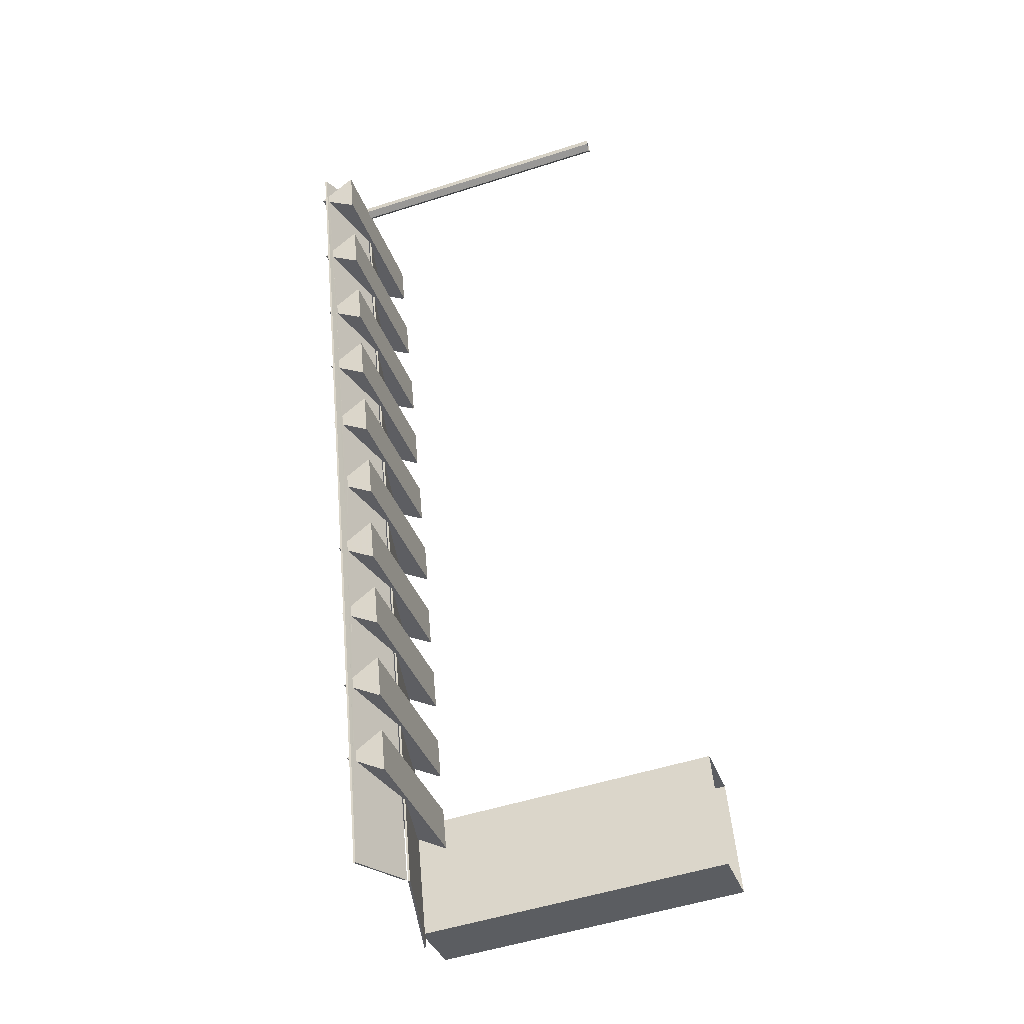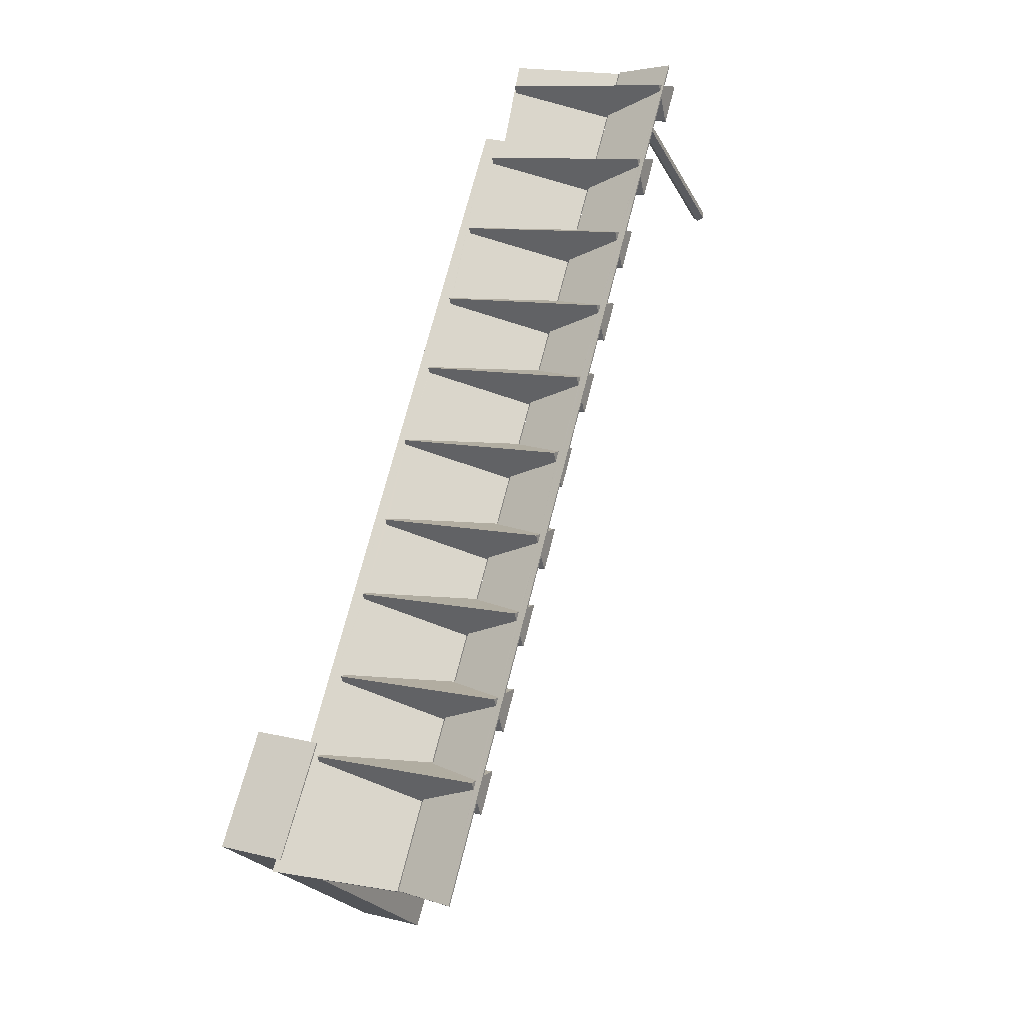
<metadata>
{"format":"obj","ext":"obj","renderer":"f3d","projection":"perspective","resolution":1024,"background":"white","views":[{"elev":-52.7,"azim":109.0,"up":"+Y"},{"elev":-24.3,"azim":22.4,"up":"+Y"}]}
</metadata>
<code>
v -6054 -3.507e+04 3.154
v -6049 -3.508e+04 3.154
v -6051 -3.508e+04 3.154
v -6056 -3.508e+04 3.153
v -6024 -3.502e+04 3.157
v -6024 -3.502e+04 3.157
v -6024 -3.502e+04 3.157
v -6025 -3.502e+04 3.157
v -6024 -3.502e+04 3.157
v -6020 -3.502e+04 24.28
v -6021 -3.503e+04 24.28
v -6024 -3.502e+04 24.28
v -6025 -3.502e+04 24.28
v -6033 -3.502e+04 24.28
v -6032 -3.502e+04 24.28
v -6024 -3.502e+04 24.28
v -6035 -3.506e+04 24.67
v -6034 -3.506e+04 24.67
v -6033 -3.506e+04 25.07
v -6034 -3.506e+04 25.11
v -6037 -3.506e+04 24.67
v -6036 -3.506e+04 24.67
v -6031 -3.506e+04 26.34
v -6033 -3.505e+04 24.67
v -6032 -3.505e+04 24.67
v -6031 -3.505e+04 25.1
v -6038 -3.509e+04 26.55
v -6031 -3.506e+04 26.34
v -6033 -3.507e+04 26.3
v -6037 -3.507e+04 24.67
v -6036 -3.507e+04 25.1
v -6038 -3.507e+04 24.67
v -6029 -3.505e+04 26.21
v -6031 -3.505e+04 24.67
v -6031 -3.504e+04 24.67
v -6029 -3.504e+04 25.11
v -6030 -3.506e+04 26.21
v -6033 -3.507e+04 26.31
v -6034 -3.507e+04 26.37
v -6039 -3.507e+04 24.67
v -6038 -3.507e+04 25.12
v -6040 -3.508e+04 24.67
v -6027 -3.505e+04 26.31
v -6030 -3.504e+04 24.67
v -6029 -3.504e+04 24.67
v -6028 -3.504e+04 25.1
v -6028 -3.505e+04 26.31
v -6026 -3.504e+04 26.34
v -6034 -3.507e+04 26.37
v -6036 -3.508e+04 26.36
v -6041 -3.508e+04 24.67
v -6040 -3.508e+04 25.12
v -6043 -3.509e+04 24.67
v -6026 -3.504e+04 26.34
v -6028 -3.503e+04 24.67
v -6027 -3.503e+04 24.67
v -6026 -3.503e+04 25.14
v -6022 -3.503e+04 26.4
v -6036 -3.508e+04 26.36
v -6019 -3.502e+04 26.55
v -6024 -3.504e+04 26.31
v -6024 -3.502e+04 24.67
v -6024 -3.502e+04 24.67
v -6026 -3.503e+04 24.67
v -6025 -3.502e+04 24.67
v -6024 -3.502e+04 25.16
v -6024 -3.504e+04 26.31
v -6022 -3.503e+04 26.4
v -6020 -3.502e+04 26.47
v -6020 -3.502e+04 26.47
v -6036 -3.508e+04 24.28
v -6048 -3.507e+04 24.28
v -6036 -3.508e+04 24.28
v -6049 -3.508e+04 24.28
v -6035 -3.508e+04 24.28
v -6046 -3.507e+04 24.28
v -6034 -3.507e+04 24.28
v -6047 -3.507e+04 24.28
v -6046 -3.507e+04 24.28
v -6045 -3.506e+04 24.28
v -6032 -3.507e+04 24.28
v -6033 -3.507e+04 24.28
v -6031 -3.506e+04 24.28
v -6043 -3.506e+04 24.28
v -6030 -3.506e+04 24.28
v -6044 -3.506e+04 24.28
v -6042 -3.505e+04 24.28
v -6042 -3.505e+04 24.28
v -6029 -3.505e+04 24.28
v -6030 -3.506e+04 24.28
v -6028 -3.505e+04 24.28
v -6040 -3.504e+04 24.28
v -6027 -3.505e+04 24.28
v -6040 -3.505e+04 24.28
v -6039 -3.504e+04 24.28
v -6038 -3.504e+04 24.28
v -6025 -3.504e+04 24.28
v -6026 -3.504e+04 24.28
v -6037 -3.503e+04 24.28
v -6036 -3.503e+04 24.28
v -6024 -3.504e+04 24.28
v -6025 -3.504e+04 24.28
v -6023 -3.503e+04 24.28
v -6034 -3.503e+04 24.28
v -6022 -3.503e+04 24.28
v -6035 -3.503e+04 24.28
v -6035 -3.505e+04 25.38
v -6031 -3.504e+04 24.5
v -6032 -3.505e+04 24.5
v -6032 -3.505e+04 24.5
v -6033 -3.505e+04 24.5
v -6037 -3.505e+04 25.41
v -6030 -3.504e+04 24.5
v -6034 -3.504e+04 25.37
v -6029 -3.504e+04 24.5
v -6040 -3.505e+04 26.52
v -6038 -3.504e+04 26.5
v -6034 -3.506e+04 24.5
v -6035 -3.506e+04 24.5
v -6039 -3.506e+04 25.37
v -6042 -3.505e+04 26.58
v -6040 -3.505e+04 26.52
v -6038 -3.504e+04 26.5
v -6035 -3.502e+04 26.74
v -6037 -3.503e+04 26.52
v -6028 -3.503e+04 24.5
v -6032 -3.503e+04 25.38
v -6027 -3.503e+04 24.5
v -6042 -3.505e+04 26.58
v -6036 -3.506e+04 24.5
v -6037 -3.506e+04 24.5
v -6040 -3.506e+04 25.38
v -6049 -3.508e+04 26.74
v -6037 -3.503e+04 26.52
v -6035 -3.503e+04 26.46
v -6030 -3.503e+04 25.35
v -6025 -3.502e+04 24.5
v -6026 -3.503e+04 24.5
v -6044 -3.506e+04 26.5
v -6038 -3.507e+04 24.5
v -6038 -3.507e+04 24.5
v -6042 -3.507e+04 25.36
v -6043 -3.506e+04 26.5
v -6035 -3.503e+04 26.46
v -6034 -3.503e+04 26.36
v -6025 -3.502e+04 24.5
v -6028 -3.502e+04 25.33
v -6024 -3.502e+04 24.5
v -6045 -3.506e+04 26.52
v -6033 -3.502e+04 26.41
v -6032 -3.502e+04 26.49
v -6039 -3.507e+04 24.5
v -6040 -3.508e+04 24.5
v -6044 -3.508e+04 25.37
v -6045 -3.506e+04 26.52
v -6032 -3.502e+04 26.41
v -6047 -3.507e+04 26.48
v -6041 -3.508e+04 24.5
v -6043 -3.509e+04 24.5
v -6051 -3.508e+04 26.65
v -6047 -3.507e+04 26.48
v -6052 -3.508e+04 26.74
v -6052 -3.508e+04 26.74
v -6049 -3.508e+04 26.48
v -6049 -3.508e+04 26.61
v -6048 -3.508e+04 26.49
v -6024 -3.502e+04 24.43
v -6024 -3.502e+04 24.43
v -6025 -3.502e+04 24.43
v -6024 -3.502e+04 24.43
v -6024 -3.502e+04 24.43
v -6025 -3.502e+04 24.43
v -6020 -3.502e+04 24.43
v -6020 -3.502e+04 27.07
v -6020 -3.502e+04 26.62
v -6024 -3.502e+04 24.82
v -6025 -3.502e+04 24.65
v -6028 -3.502e+04 25.4
v -6032 -3.502e+04 24.43
v -6033 -3.502e+04 27.07
v -6033 -3.502e+04 26.56
v -6024 -3.502e+04 25.22
v -6020 -3.502e+04 26.62
v -6021 -3.503e+04 24.43
v -6033 -3.502e+04 26.56
v -6025 -3.502e+04 24.65
v -6033 -3.502e+04 24.43
v -6025 -3.502e+04 24.82
v -6034 -3.506e+04 24.82
v -6035 -3.506e+04 24.82
v -6033 -3.506e+04 25.12
v -6033 -3.505e+04 24.82
v -6031 -3.505e+04 25.15
v -6032 -3.505e+04 24.82
v -6037 -3.506e+04 24.82
v -6035 -3.506e+04 25.17
v -6036 -3.506e+04 24.82
v -6029 -3.505e+04 26.36
v -6031 -3.506e+04 26.49
v -6031 -3.505e+04 24.82
v -6030 -3.504e+04 25.17
v -6031 -3.504e+04 24.82
v -6030 -3.506e+04 26.36
v -6037 -3.507e+04 24.82
v -6038 -3.507e+04 24.82
v -6036 -3.507e+04 25.15
v -6033 -3.507e+04 26.45
v -6031 -3.506e+04 26.49
v -6038 -3.509e+04 26.7
v -6027 -3.505e+04 26.46
v -6030 -3.504e+04 24.82
v -6028 -3.504e+04 25.16
v -6029 -3.504e+04 24.82
v -6028 -3.505e+04 26.46
v -6026 -3.504e+04 26.49
v -6033 -3.507e+04 26.45
v -6034 -3.507e+04 26.52
v -6039 -3.507e+04 24.82
v -6040 -3.508e+04 24.82
v -6038 -3.507e+04 25.18
v -6026 -3.504e+04 26.49
v -6028 -3.503e+04 24.82
v -6026 -3.503e+04 25.19
v -6027 -3.503e+04 24.82
v -6019 -3.502e+04 26.7
v -6034 -3.507e+04 26.52
v -6036 -3.508e+04 26.51
v -6043 -3.509e+04 24.82
v -6040 -3.508e+04 25.17
v -6041 -3.508e+04 24.82
v -6024 -3.504e+04 26.46
v -6026 -3.503e+04 24.82
v -6024 -3.504e+04 26.46
v -6022 -3.503e+04 26.55
v -6036 -3.508e+04 26.51
v -6022 -3.503e+04 26.55
v -6024 -3.502e+04 24.82
v -6043 -3.508e+04 25.43
v -6048 -3.508e+04 26.64
v -6048 -3.508e+04 27.07
v -6036 -3.508e+04 27.07
v -6036 -3.508e+04 24.43
v -6048 -3.507e+04 24.43
v -6040 -3.508e+04 24.65
v -6049 -3.508e+04 24.43
v -6036 -3.508e+04 24.43
v -6049 -3.508e+04 26.63
v -6041 -3.508e+04 24.65
v -6046 -3.507e+04 24.43
v -6034 -3.507e+04 24.43
v -6034 -3.507e+04 27.07
v -6042 -3.507e+04 25.43
v -6039 -3.507e+04 24.65
v -6047 -3.507e+04 27.07
v -6047 -3.507e+04 26.63
v -6035 -3.508e+04 24.43
v -6047 -3.507e+04 24.43
v -6047 -3.507e+04 26.63
v -6039 -3.507e+04 24.65
v -6045 -3.506e+04 24.43
v -6032 -3.507e+04 24.43
v -6033 -3.507e+04 27.07
v -6037 -3.506e+04 24.65
v -6040 -3.506e+04 25.45
v -6045 -3.506e+04 27.07
v -6045 -3.506e+04 26.67
v -6033 -3.507e+04 24.43
v -6046 -3.507e+04 24.43
v -6045 -3.506e+04 26.67
v -6038 -3.507e+04 24.65
v -6043 -3.506e+04 24.43
v -6030 -3.506e+04 24.43
v -6031 -3.506e+04 27.07
v -6038 -3.506e+04 25.44
v -6035 -3.506e+04 24.65
v -6043 -3.506e+04 27.07
v -6043 -3.506e+04 26.65
v -6043 -3.506e+04 26.65
v -6036 -3.506e+04 24.65
v -6031 -3.506e+04 24.43
v -6044 -3.506e+04 24.43
v -6029 -3.505e+04 24.43
v -6042 -3.505e+04 24.43
v -6029 -3.505e+04 27.07
v -6037 -3.505e+04 25.48
v -6033 -3.505e+04 24.65
v -6042 -3.505e+04 27.07
v -6042 -3.505e+04 26.73
v -6042 -3.505e+04 24.43
v -6030 -3.506e+04 24.43
v -6042 -3.505e+04 26.73
v -6034 -3.506e+04 24.65
v -6040 -3.504e+04 24.43
v -6027 -3.505e+04 24.43
v -6028 -3.505e+04 27.07
v -6032 -3.505e+04 24.65
v -6035 -3.505e+04 25.45
v -6040 -3.505e+04 27.07
v -6040 -3.505e+04 26.67
v -6028 -3.505e+04 24.43
v -6040 -3.505e+04 26.67
v -6032 -3.505e+04 24.65
v -6040 -3.505e+04 24.43
v -6038 -3.504e+04 24.43
v -6025 -3.504e+04 24.43
v -6026 -3.504e+04 27.07
v -6033 -3.504e+04 25.44
v -6030 -3.504e+04 24.65
v -6038 -3.504e+04 27.07
v -6038 -3.504e+04 26.65
v -6038 -3.504e+04 26.65
v -6031 -3.504e+04 24.65
v -6039 -3.504e+04 24.43
v -6026 -3.504e+04 24.43
v -6036 -3.503e+04 24.43
v -6024 -3.504e+04 24.43
v -6024 -3.504e+04 27.07
v -6028 -3.503e+04 24.65
v -6032 -3.503e+04 25.45
v -6037 -3.503e+04 27.07
v -6037 -3.503e+04 26.67
v -6037 -3.503e+04 24.43
v -6025 -3.504e+04 24.43
v -6037 -3.503e+04 26.67
v -6029 -3.504e+04 24.65
v -6034 -3.503e+04 24.43
v -6022 -3.503e+04 24.43
v -6022 -3.503e+04 27.07
v -6030 -3.503e+04 25.42
v -6026 -3.503e+04 24.65
v -6035 -3.503e+04 27.07
v -6035 -3.503e+04 26.61
v -6023 -3.503e+04 24.43
v -6035 -3.503e+04 24.43
v -6035 -3.503e+04 26.61
v -6027 -3.503e+04 24.65
v -6035 -3.502e+04 26.89
v -6049 -3.508e+04 26.89
v -6024 -3.502e+04 24.65
v -6034 -3.503e+04 26.51
v -6032 -3.502e+04 26.64
v -6051 -3.508e+04 26.8
v -6043 -3.509e+04 24.65
v -6052 -3.508e+04 26.89
v -6052 -3.508e+04 26.89
v -6049 -3.508e+04 26.76
v -6054 -3.507e+04 26.89
v -6056 -3.508e+04 26.89
v -6051 -3.508e+04 26.89
v -6049 -3.508e+04 26.89
f 1 2 3
f 4 1 3
f 5 6 7
f 5 7 8
f 6 9 7
f 10 11 12
f 13 14 15
f 16 11 14
f 12 11 16
f 13 16 14
f 17 18 19
f 20 21 22
f 17 19 23
f 24 25 26
f 23 27 28
f 20 28 29
f 30 31 32
f 24 26 33
f 20 29 21
f 34 35 36
f 37 33 23
f 19 37 23
f 38 29 39
f 31 38 39
f 40 41 42
f 34 36 43
f 32 31 39
f 44 45 46
f 47 43 48
f 26 47 33
f 49 39 27
f 50 41 49
f 51 52 53
f 44 46 54
f 42 41 50
f 53 52 27
f 55 56 57
f 54 58 48
f 36 48 43
f 59 50 27
f 52 59 27
f 23 60 27
f 55 57 61
f 62 63 60
f 64 65 66
f 67 61 58
f 46 67 54
f 64 66 68
f 60 58 68
f 57 58 61
f 62 60 69
f 69 60 70
f 66 70 68
f 39 28 27
f 29 28 39
f 33 47 23
f 47 48 23
f 50 49 27
f 60 48 58
f 67 58 54
f 23 48 60
f 68 70 60
f 71 72 73
f 71 74 72
f 75 76 77
f 75 78 76
f 79 80 81
f 82 79 81
f 83 84 85
f 83 86 84
f 87 88 89
f 90 87 89
f 91 92 93
f 91 94 92
f 95 96 97
f 98 95 97
f 99 100 101
f 102 99 101
f 103 104 105
f 103 106 104
f 107 108 109
f 110 111 112
f 113 114 115
f 110 112 116
f 117 108 107
f 118 119 120
f 116 121 122
f 107 122 117
f 123 117 124
f 114 123 125
f 126 127 128
f 118 120 129
f 114 125 115
f 130 131 132
f 129 133 121
f 112 121 116
f 134 125 124
f 135 127 134
f 136 137 138
f 130 132 139
f 128 127 135
f 140 141 142
f 143 139 129
f 120 143 129
f 124 144 135
f 144 145 136
f 146 147 148
f 140 142 149
f 150 137 136
f 147 151 148
f 152 153 154
f 133 155 149
f 132 155 139
f 150 151 156
f 156 151 147
f 152 154 157
f 145 151 150
f 124 145 144
f 158 159 160
f 157 133 161
f 142 161 149
f 160 162 163
f 160 159 162
f 158 160 164
f 133 124 121
f 164 165 166
f 154 166 165
f 157 165 133
f 160 165 164
f 121 124 122
f 117 122 124
f 125 123 124
f 129 155 133
f 135 134 124
f 139 155 129
f 136 145 150
f 133 149 161
f 154 165 157
f 167 168 169
f 170 167 171
f 168 172 169
f 167 169 171
f 173 171 69
f 174 175 176
f 146 171 169
f 177 176 62
f 62 69 171
f 174 176 178
f 147 169 179
f 147 146 169
f 177 62 146
f 176 177 178
f 62 171 146
f 156 147 179
f 178 180 174
f 178 181 180
f 174 180 182
f 183 174 182
f 70 66 184
f 180 185 186
f 137 184 66
f 187 184 137
f 182 180 188
f 150 187 137
f 66 65 137
f 188 186 65
f 186 137 65
f 188 180 186
f 189 190 191
f 192 193 194
f 195 196 197
f 198 193 192
f 199 191 190
f 200 201 202
f 199 203 191
f 199 198 203
f 204 205 206
f 207 208 196
f 209 199 208
f 210 201 200
f 195 207 196
f 211 212 213
f 214 193 198
f 215 210 214
f 216 217 207
f 217 216 206
f 218 219 220
f 221 212 211
f 205 217 206
f 222 223 224
f 215 201 210
f 225 221 215
f 209 217 226
f 227 226 220
f 228 229 230
f 231 223 222
f 219 227 220
f 228 209 229
f 182 188 232
f 221 233 212
f 234 231 233
f 235 209 227
f 209 235 229
f 225 199 209
f 236 182 232
f 237 176 225
f 234 223 231
f 225 236 234
f 176 175 225
f 183 182 236
f 175 183 225
f 199 214 198
f 217 208 207
f 209 208 217
f 215 214 199
f 225 215 199
f 225 234 221
f 209 226 227
f 234 233 221
f 183 236 225
f 238 239 240
f 241 238 240
f 242 243 153
f 42 50 242
f 219 241 227
f 153 243 154
f 219 42 244
f 238 241 219
f 153 244 42
f 238 219 244
f 153 42 242
f 166 154 243
f 241 240 229
f 235 241 229
f 229 240 230
f 245 246 158
f 164 245 158
f 240 247 248
f 158 246 52
f 52 51 158
f 248 158 51
f 230 248 51
f 230 240 248
f 59 52 246
f 161 142 249
f 250 249 141
f 32 39 250
f 205 251 217
f 252 251 205
f 141 249 142
f 205 32 253
f 141 253 32
f 252 205 253
f 141 32 250
f 252 254 251
f 252 255 254
f 251 254 220
f 226 251 220
f 49 41 256
f 152 256 41
f 257 256 152
f 157 257 152
f 254 258 259
f 220 254 218
f 41 40 152
f 259 152 40
f 218 259 40
f 218 254 259
f 260 155 132
f 261 260 131
f 21 29 261
f 195 262 207
f 131 260 132
f 195 21 263
f 264 262 195
f 131 263 21
f 264 195 263
f 131 21 261
f 264 265 262
f 264 266 265
f 262 265 206
f 216 262 206
f 140 267 31
f 268 267 140
f 149 268 140
f 265 269 270
f 206 265 204
f 31 30 140
f 270 140 30
f 204 270 30
f 204 265 270
f 38 31 267
f 271 143 120
f 272 271 119
f 17 23 272
f 190 273 199
f 274 273 190
f 190 17 275
f 119 271 120
f 119 275 17
f 274 190 275
f 119 17 272
f 274 276 273
f 274 277 276
f 273 276 196
f 208 273 196
f 276 278 279
f 130 280 20
f 281 280 130
f 196 276 197
f 139 281 130
f 20 22 130
f 197 279 22
f 279 130 22
f 197 276 279
f 28 20 280
f 24 33 282
f 282 283 111
f 192 284 198
f 285 284 192
f 111 283 112
f 192 24 286
f 111 286 24
f 285 192 286
f 111 24 282
f 285 287 284
f 285 288 287
f 121 112 283
f 284 287 191
f 203 284 191
f 191 287 189
f 289 290 118
f 129 289 118
f 287 291 292
f 118 290 19
f 19 18 118
f 292 118 18
f 189 292 18
f 189 287 292
f 37 19 290
f 122 107 293
f 294 293 109
f 34 43 294
f 200 295 210
f 109 293 107
f 200 34 296
f 297 295 200
f 109 296 34
f 297 200 296
f 109 34 294
f 297 298 295
f 297 299 298
f 295 298 193
f 214 295 193
f 47 26 300
f 298 301 302
f 110 300 26
f 303 300 110
f 193 298 194
f 116 303 110
f 26 25 110
f 194 302 25
f 302 110 25
f 194 298 302
f 123 114 304
f 44 54 305
f 305 304 113
f 211 306 221
f 113 304 114
f 307 306 211
f 211 44 308
f 113 308 44
f 307 211 308
f 113 44 305
f 307 309 306
f 307 310 309
f 306 309 201
f 215 306 201
f 309 311 312
f 201 309 202
f 313 314 108
f 108 314 36
f 117 313 108
f 36 35 108
f 202 312 35
f 312 108 35
f 202 309 312
f 48 36 314
f 315 134 127
f 316 315 126
f 55 61 316
f 222 317 231
f 126 315 127
f 222 55 318
f 319 317 222
f 126 318 55
f 319 222 318
f 126 55 316
f 319 320 317
f 319 321 320
f 317 320 212
f 233 317 212
f 212 320 213
f 322 323 115
f 125 322 115
f 115 323 46
f 320 324 325
f 46 45 115
f 213 325 45
f 325 115 45
f 213 320 325
f 67 46 323
f 144 136 326
f 327 326 138
f 64 68 327
f 232 328 236
f 138 326 136
f 329 328 232
f 232 64 330
f 138 330 64
f 329 232 330
f 138 64 327
f 329 331 328
f 329 332 331
f 328 331 223
f 234 328 223
f 128 333 57
f 334 333 128
f 135 334 128
f 331 335 336
f 223 331 224
f 57 56 128
f 336 128 56
f 224 336 56
f 224 331 336
f 58 57 333
f 296 312 297
f 285 286 302
f 302 301 285
f 308 325 307
f 297 311 299
f 301 299 288
f 274 275 292
f 297 312 311
f 292 291 274
f 319 318 336
f 307 324 310
f 310 337 311
f 291 288 338
f 301 288 285
f 264 263 279
f 307 325 324
f 278 264 279
f 329 330 186
f 319 335 321
f 321 337 324
f 277 291 278
f 277 274 291
f 252 253 270
f 319 336 335
f 269 252 270
f 178 177 339
f 329 340 332
f 335 332 337
f 278 266 264
f 338 269 266
f 238 244 259
f 178 339 341
f 329 186 185
f 258 238 259
f 178 341 181
f 341 185 181
f 269 255 252
f 338 258 255
f 248 342 343
f 332 340 337
f 341 340 185
f 247 342 248
f 344 343 342
f 345 344 342
f 346 247 239
f 346 239 238
f 288 337 338
f 338 346 258
f 346 342 247
f 311 337 299
f 299 337 288
f 310 324 337
f 266 291 338
f 335 337 321
f 291 266 278
f 329 185 340
f 338 255 269
f 258 346 238
f 347 348 338
f 338 349 350
f 338 348 349
f 6 170 9
f 6 167 170
f 170 12 9
f 9 12 7
f 170 171 12
f 7 12 16
f 7 16 13
f 7 13 8
f 13 172 8
f 13 169 172
f 5 172 168
f 5 8 172
f 168 167 6
f 5 168 6
f 185 180 181
f 150 179 187
f 150 156 179
f 69 184 173
f 69 70 184
f 175 174 183
f 171 173 10
f 12 171 10
f 13 15 179
f 169 13 179
f 10 184 11
f 10 173 184
f 11 184 187
f 14 11 187
f 187 179 15
f 14 187 15
f 60 237 225
f 60 63 237
f 27 225 209
f 27 60 225
f 27 209 228
f 53 27 228
f 190 189 18
f 17 190 18
f 188 65 64
f 232 188 64
f 194 24 192
f 194 25 24
f 40 219 218
f 40 42 219
f 62 237 63
f 62 176 237
f 56 55 222
f 224 56 222
f 22 21 195
f 197 22 195
f 51 228 230
f 51 53 228
f 44 213 45
f 44 211 213
f 32 204 30
f 32 205 204
f 202 35 34
f 200 202 34
f 247 240 239
f 164 243 245
f 164 166 243
f 50 246 242
f 50 59 246
f 227 241 235
f 72 243 242
f 73 72 242
f 71 242 246
f 71 73 242
f 74 246 245
f 74 71 246
f 72 245 243
f 72 74 245
f 258 254 255
f 157 249 257
f 157 161 249
f 39 256 250
f 39 49 256
f 217 251 226
f 77 249 250
f 77 76 249
f 77 256 75
f 77 250 256
f 78 256 257
f 78 75 256
f 257 249 76
f 78 257 76
f 149 260 268
f 149 155 260
f 269 265 266
f 207 262 216
f 29 267 261
f 29 38 267
f 81 260 261
f 81 80 260
f 81 267 82
f 81 261 267
f 82 267 268
f 79 82 268
f 79 260 80
f 79 268 260
f 278 276 277
f 139 271 281
f 139 143 271
f 23 280 272
f 23 28 280
f 199 273 208
f 85 271 272
f 85 84 271
f 85 280 83
f 85 272 280
f 83 280 281
f 86 83 281
f 281 271 84
f 86 281 84
f 291 287 288
f 129 283 289
f 129 121 283
f 198 284 203
f 33 290 282
f 33 37 290
f 89 283 282
f 89 88 283
f 282 290 90
f 89 282 90
f 87 290 289
f 87 90 290
f 87 283 88
f 87 289 283
f 301 298 299
f 122 293 303
f 116 122 303
f 210 295 214
f 43 300 294
f 43 47 300
f 93 293 294
f 93 92 293
f 93 300 91
f 93 294 300
f 91 300 303
f 94 91 303
f 94 293 92
f 94 303 293
f 304 313 117
f 123 304 117
f 310 311 309
f 54 314 305
f 54 48 314
f 221 306 215
f 97 304 305
f 97 96 304
f 305 314 98
f 97 305 98
f 95 314 313
f 95 98 314
f 96 313 304
f 96 95 313
f 324 320 321
f 125 315 322
f 125 134 315
f 61 323 316
f 61 67 323
f 231 317 233
f 101 315 316
f 101 100 315
f 101 316 323
f 102 101 323
f 102 323 322
f 99 102 322
f 322 315 100
f 99 322 100
f 335 331 332
f 135 326 334
f 135 144 326
f 68 333 327
f 68 58 333
f 236 328 234
f 104 326 327
f 105 104 327
f 105 333 103
f 105 327 333
f 103 333 334
f 106 103 334
f 106 326 104
f 106 334 326
f 343 344 162
f 159 343 162
f 345 162 344
f 345 163 162
f 133 338 337
f 124 133 337
f 124 340 145
f 124 337 340
f 151 340 341
f 151 145 340
f 151 341 339
f 148 151 339
f 146 148 339
f 177 146 339
f 158 343 159
f 158 248 343
f 130 279 263
f 131 130 263
f 152 244 153
f 152 259 244
f 140 270 253
f 141 140 253
f 118 275 119
f 118 292 275
f 138 186 330
f 138 137 186
f 325 308 113
f 115 325 113
f 128 336 318
f 126 128 318
f 109 108 312
f 296 109 312
f 302 111 110
f 302 286 111
f 349 345 342
f 349 348 345
f 163 3 160
f 163 348 3
f 345 348 163
f 4 3 348
f 348 1 4
f 348 347 1
f 350 346 338
f 338 133 347
f 347 133 1
f 165 2 1
f 133 165 1
f 165 160 3
f 2 165 3
f 342 346 350
f 349 342 350

</code>
